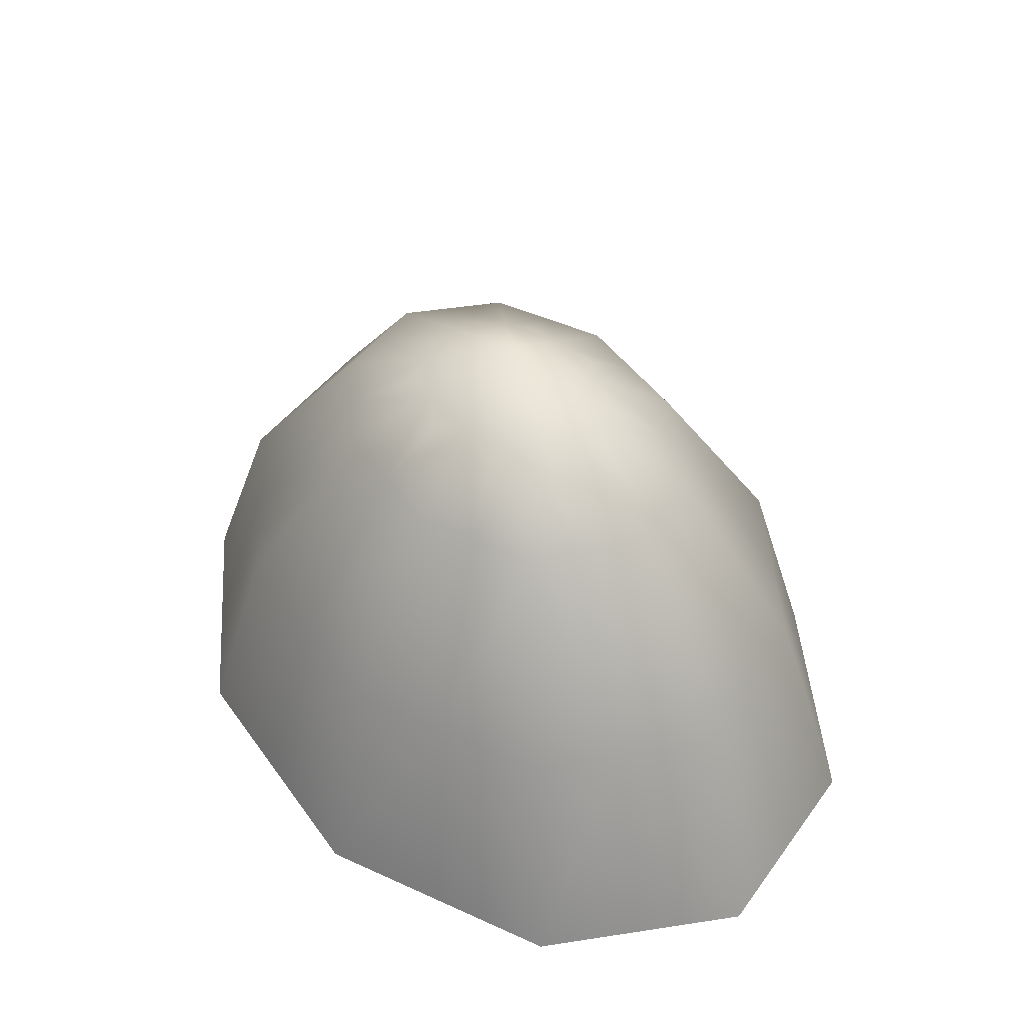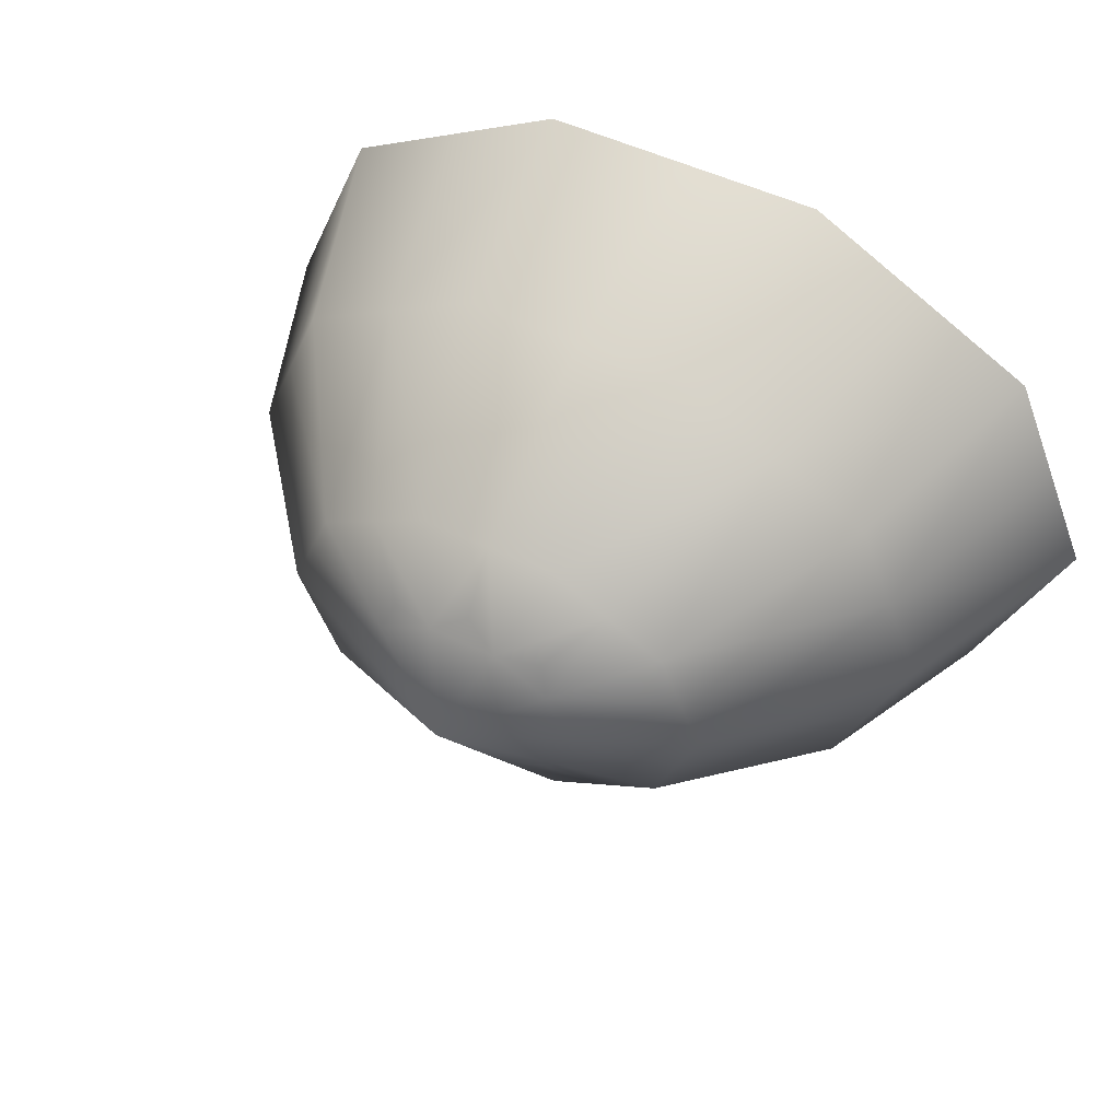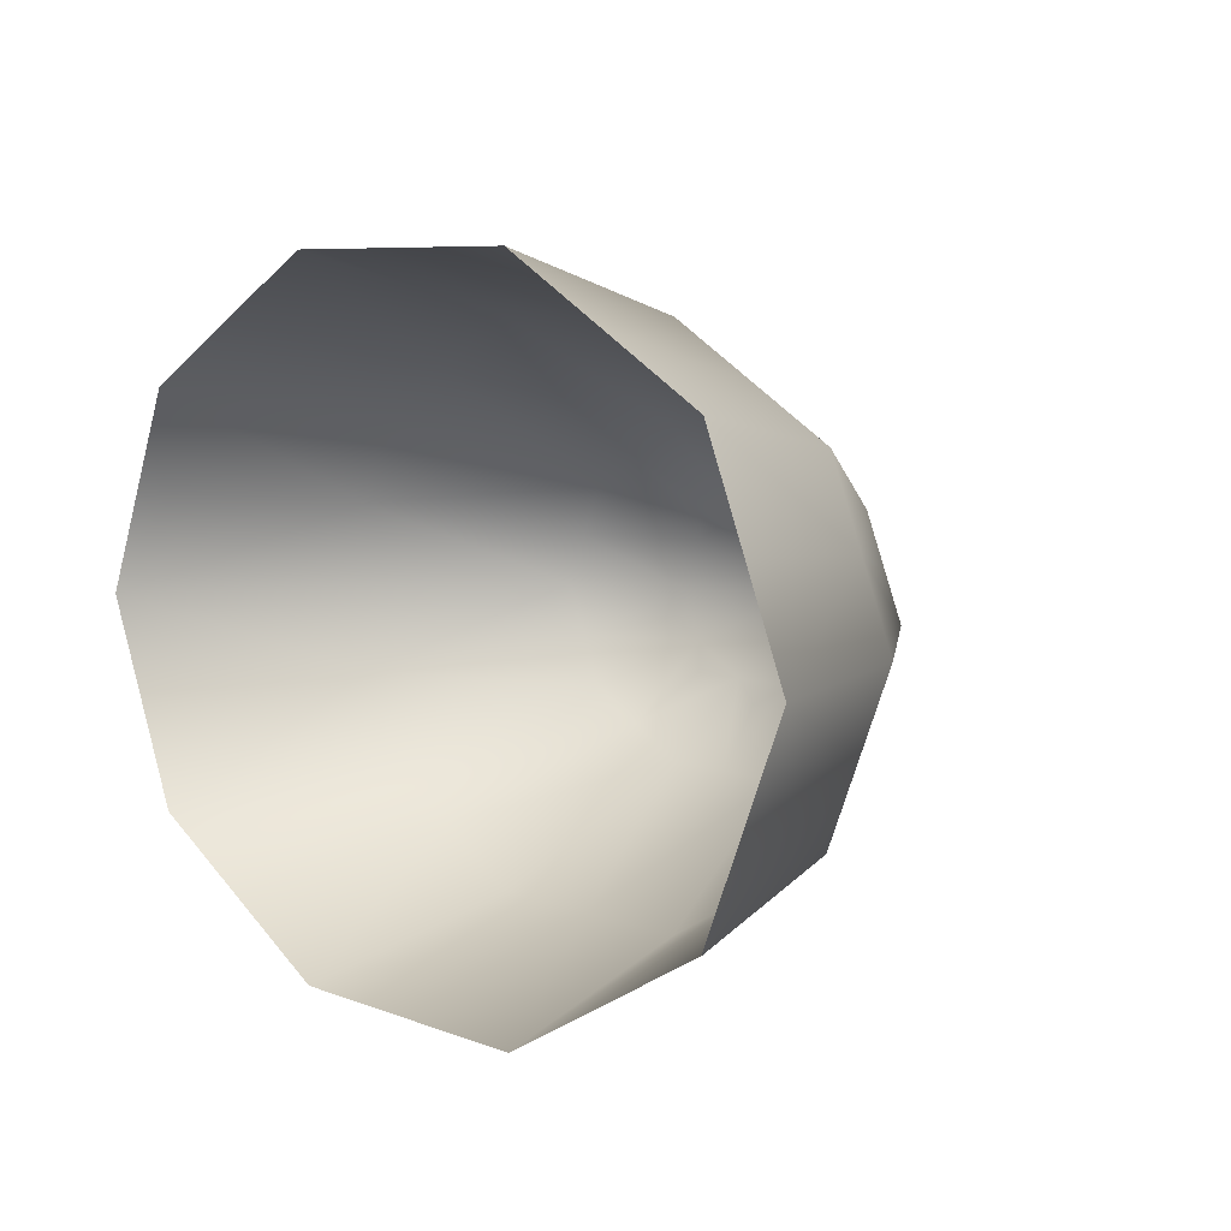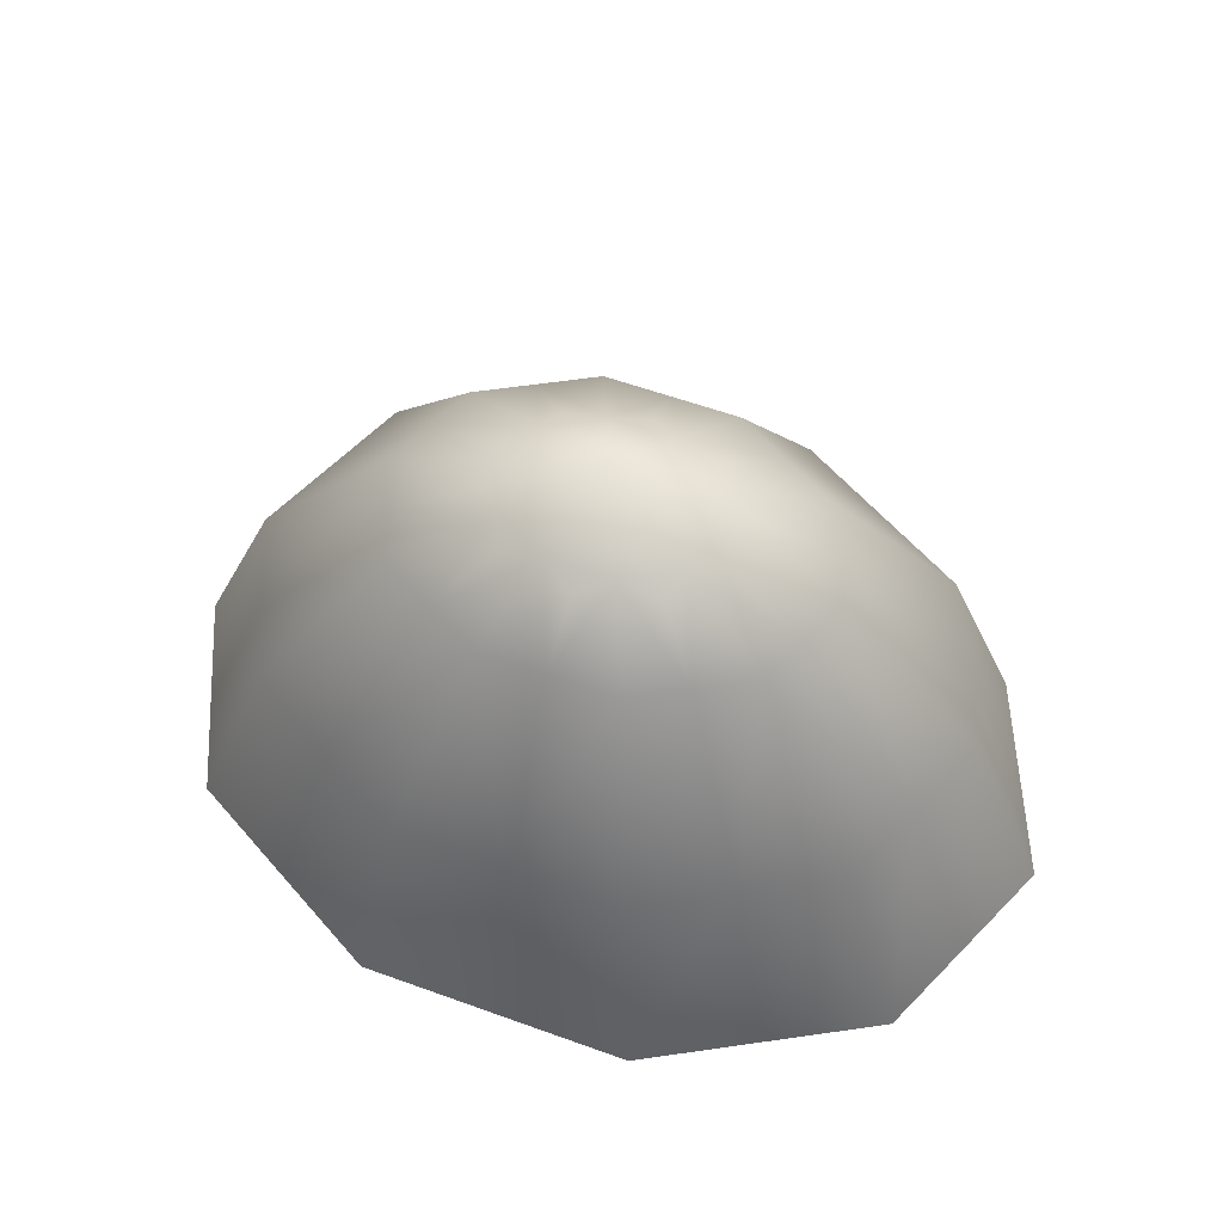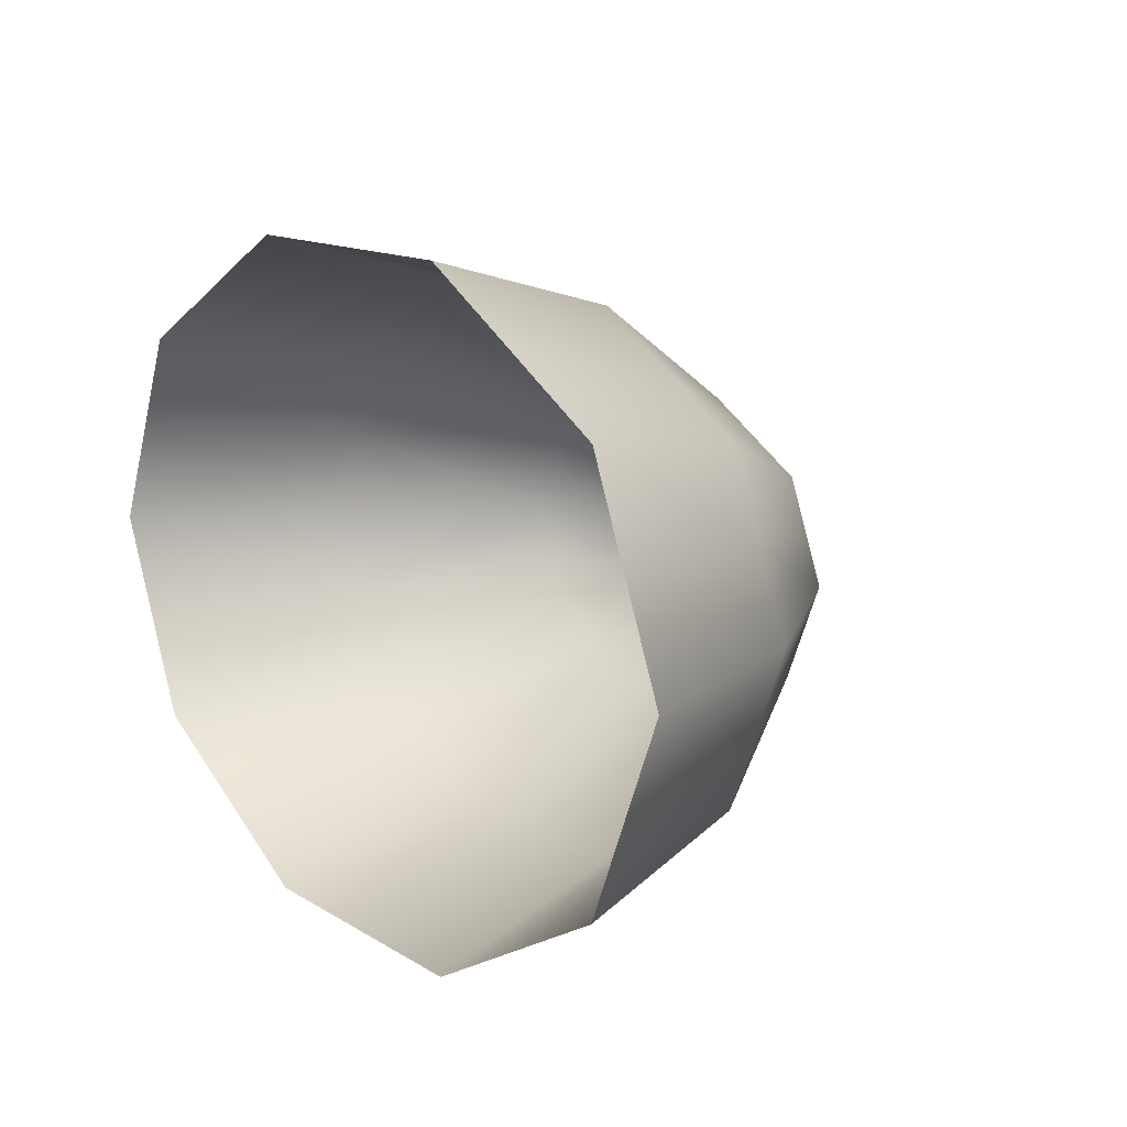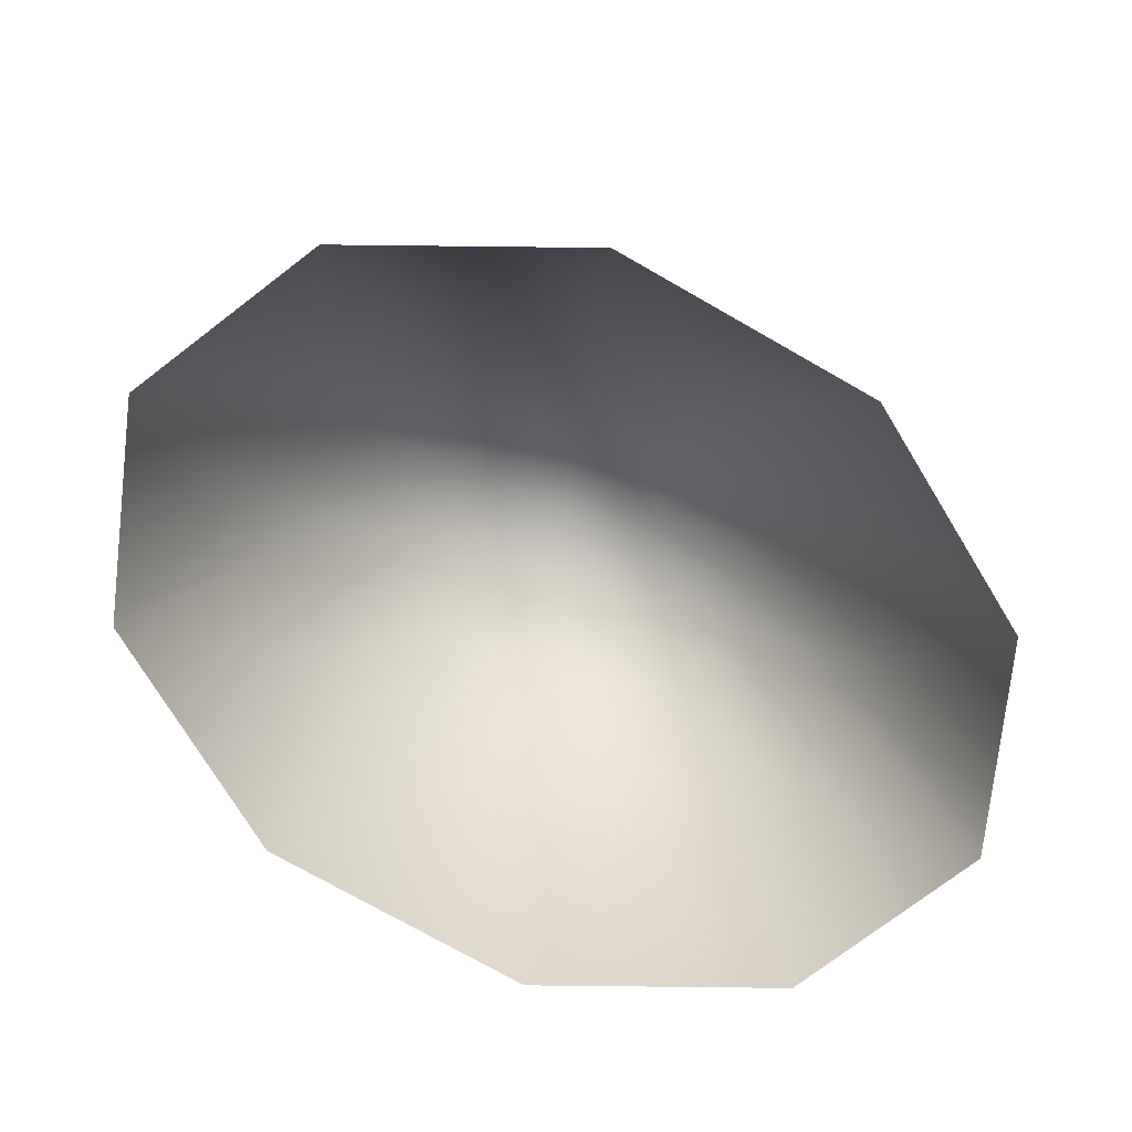
<metadata>
{"format":"obj","ext":"obj","renderer":"f3d","projection":"perspective","resolution":1024,"background":"white","views":[{"elev":45.3,"azim":-123.2,"up":"+Y"},{"elev":49.4,"azim":-151.7,"up":"+Z"},{"elev":7.2,"azim":47.8,"up":"+Z"},{"elev":58.3,"azim":20.5,"up":"+Y"},{"elev":13.5,"azim":53.2,"up":"+Z"},{"elev":-75.6,"azim":150.4,"up":"+Y"}]}
</metadata>
<code>
g Dress
v -1.369 -0.8821 -0.3671
v -0.9129 -0.1649 -0.02211
v -1.513 -0.8821 -0.02211
v -1.87 -1.752 -0.02211
v -1.691 -1.752 -0.4405
v -1.513 -1.752 -0.8588
v -0.8257 -0.1649 -0.2274
v -0.4565 0.05484 -0.02211
v -1.224 -0.8821 -0.7121
v -0.8458 -0.8821 -0.9253
v -1.045 -1.752 -1.117
v -0.5778 -1.752 -1.376
v -0.7386 -0.1649 -0.4327
v -0.3693 0.05484 -0.2274
v -0.4815 0.01916 -0.1378
v 5.009e-09 0.2745 -0.02211
v -0.1411 0.05484 -0.3543
v 0.1411 0.05484 -0.3543
v 0.3693 0.05484 -0.2274
v 0.4565 0.05484 -0.02211
v -0.5103 -0.1649 -0.5596
v -0.3198 0.005891 -0.3464
v -0.2821 -0.1649 -0.6865
v -0.4675 -0.8821 -1.139
v -4.226e-08 -0.8821 -1.139
v 4.226e-08 -1.752 -1.376
v 0.5778 -1.752 -1.376
v -6.339e-08 -0.1649 -0.6865
v -3.724e-08 -0.002352 -0.4408
v 0.2821 -0.1649 -0.6865
v 0.4675 -0.8821 -1.139
v 0.8458 -0.8821 -0.9253
v 1.045 -1.752 -1.117
v 1.513 -1.752 -0.8588
v 0.5103 -0.1649 -0.5596
v 0.3198 0.005891 -0.3464
v 0.7386 -0.1649 -0.4327
v 1.224 -0.8821 -0.7121
v 1.369 -0.8821 -0.3671
v 1.691 -1.752 -0.4405
v 1.87 -1.752 -0.02211
v 1.513 -0.8821 -0.02211
v 0.9129 -0.1649 -0.02211
v 0.8257 -0.1649 -0.2274
v 0.4815 0.01916 -0.1378
v 1.369 -0.8821 0.3229
v 0.9129 -0.1649 -0.02211
v 1.513 -0.8821 -0.02211
v 1.87 -1.752 -0.02211
v 1.691 -1.752 0.3962
v 1.513 -1.752 0.8146
v 0.8257 -0.1649 0.1832
v 0.4565 0.05484 -0.02211
v 1.224 -0.8821 0.6679
v 0.8458 -0.8821 0.8811
v 1.045 -1.752 1.073
v 0.5778 -1.752 1.332
v 0.7386 -0.1649 0.3885
v 0.3693 0.05484 0.1832
v 0.4815 0.01916 0.09358
v 5.009e-09 0.2745 -0.02211
v 0.1411 0.05484 0.3101
v -0.1411 0.05484 0.3101
v -0.3693 0.05484 0.1832
v -0.4565 0.05484 -0.02211
v 0.5103 -0.1649 0.5154
v 0.3198 0.005891 0.3022
v 0.2821 -0.1649 0.6423
v 0.4675 -0.8821 1.094
v 1.057e-07 -0.8821 1.094
v 1.69e-07 -1.752 1.332
v -0.5778 -1.752 1.332
v 3.17e-08 -0.1649 0.6423
v 2.553e-08 -0.002352 0.3966
v -0.2821 -0.1649 0.6423
v -0.4675 -0.8821 1.094
v -0.8458 -0.8821 0.8811
v -1.045 -1.752 1.073
v -1.513 -1.752 0.8146
v -0.5103 -0.1649 0.5154
v -0.3198 0.005892 0.3022
v -0.7386 -0.1649 0.3885
v -1.224 -0.8821 0.6679
v -1.369 -0.8821 0.3229
v -1.691 -1.752 0.3962
v -1.87 -1.752 -0.02211
v -1.513 -0.8821 -0.02211
v -0.9129 -0.1649 -0.02211
v -0.8257 -0.1649 0.1832
v -0.4815 0.01916 0.09358
g Dress_0
f 3 2 1
f 4 3 1
f 5 4 1
f 6 5 1
f 2 7 1
f 2 8 7
f 9 6 1
f 6 9 10
f 11 6 10
f 12 11 10
f 13 9 1
f 7 13 1
f 9 13 10
f 13 7 14
f 8 15 7
f 7 15 14
f 14 15 8
f 16 14 8
f 16 17 14
f 16 18 17
f 16 19 18
f 16 20 19
f 13 14 21
f 13 21 10
f 17 22 14
f 14 22 21
f 21 22 17
f 21 23 10
f 23 21 17
f 23 24 10
f 24 23 25
f 24 12 10
f 12 24 25
f 26 12 25
f 27 26 25
f 23 17 28
f 23 28 25
f 17 29 28
f 18 29 17
f 28 29 18
f 28 30 25
f 30 28 18
f 31 27 25
f 30 31 25
f 27 31 32
f 31 30 32
f 33 27 32
f 34 33 32
f 30 18 35
f 30 35 32
f 18 36 35
f 19 36 18
f 35 36 19
f 35 37 32
f 37 35 19
f 38 34 32
f 37 38 32
f 34 38 39
f 38 37 39
f 40 34 39
f 41 40 39
f 42 41 39
f 43 42 39
f 37 44 39
f 44 43 39
f 37 19 44
f 43 44 20
f 19 45 44
f 44 45 20
f 20 45 19
f 48 47 46
f 49 48 46
f 50 49 46
f 51 50 46
f 47 52 46
f 47 53 52
f 54 51 46
f 51 54 55
f 56 51 55
f 57 56 55
f 58 54 46
f 52 58 46
f 54 58 55
f 58 52 59
f 53 60 52
f 52 60 59
f 59 60 53
f 61 59 53
f 61 62 59
f 61 63 62
f 61 64 63
f 61 65 64
f 58 59 66
f 58 66 55
f 62 67 59
f 59 67 66
f 66 67 62
f 66 68 55
f 68 66 62
f 68 69 55
f 69 68 70
f 69 57 55
f 57 69 70
f 71 57 70
f 72 71 70
f 68 62 73
f 68 73 70
f 62 74 73
f 63 74 62
f 73 74 63
f 73 75 70
f 75 73 63
f 76 72 70
f 75 76 70
f 72 76 77
f 76 75 77
f 78 72 77
f 79 78 77
f 75 63 80
f 75 80 77
f 63 81 80
f 64 81 63
f 80 81 64
f 80 82 77
f 82 80 64
f 83 79 77
f 82 83 77
f 79 83 84
f 83 82 84
f 85 79 84
f 86 85 84
f 87 86 84
f 88 87 84
f 82 89 84
f 89 88 84
f 82 64 89
f 88 89 65
f 64 90 89
f 89 90 65
f 65 90 64

</code>
